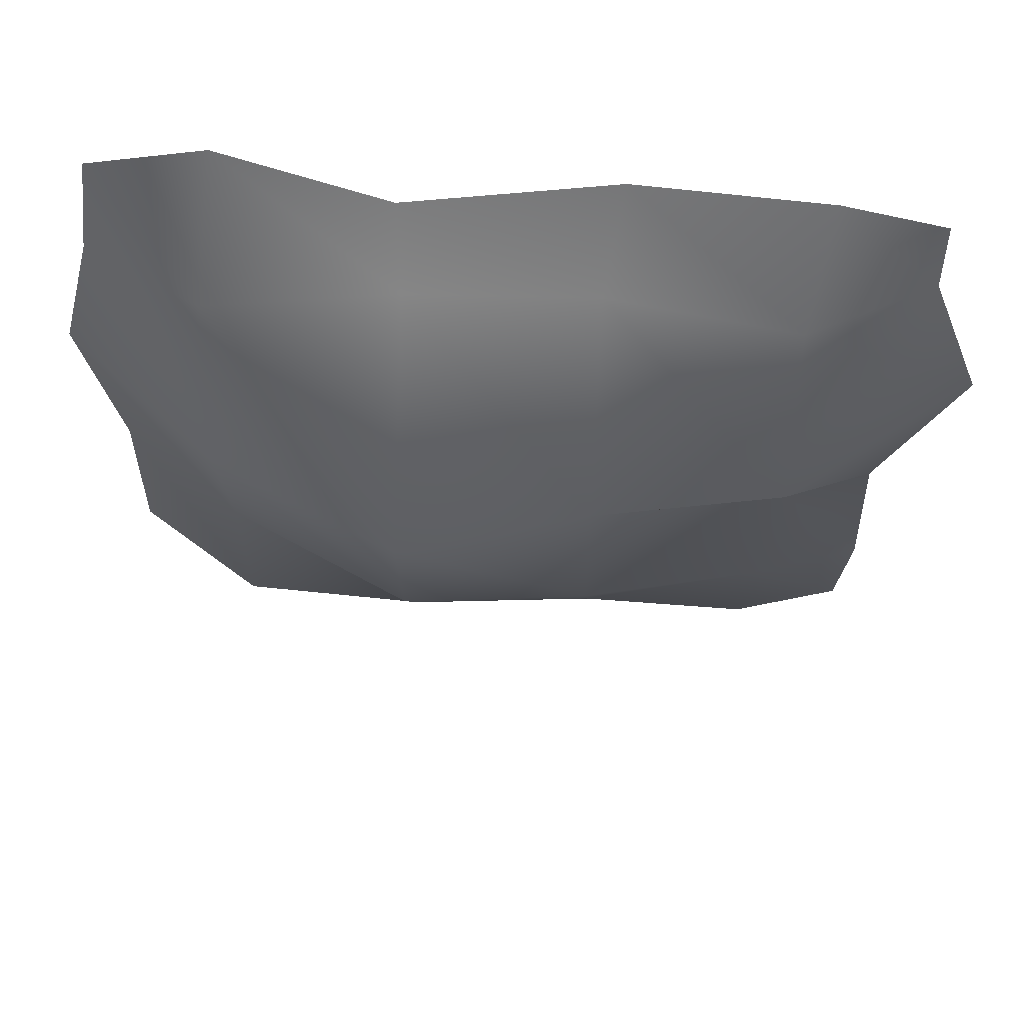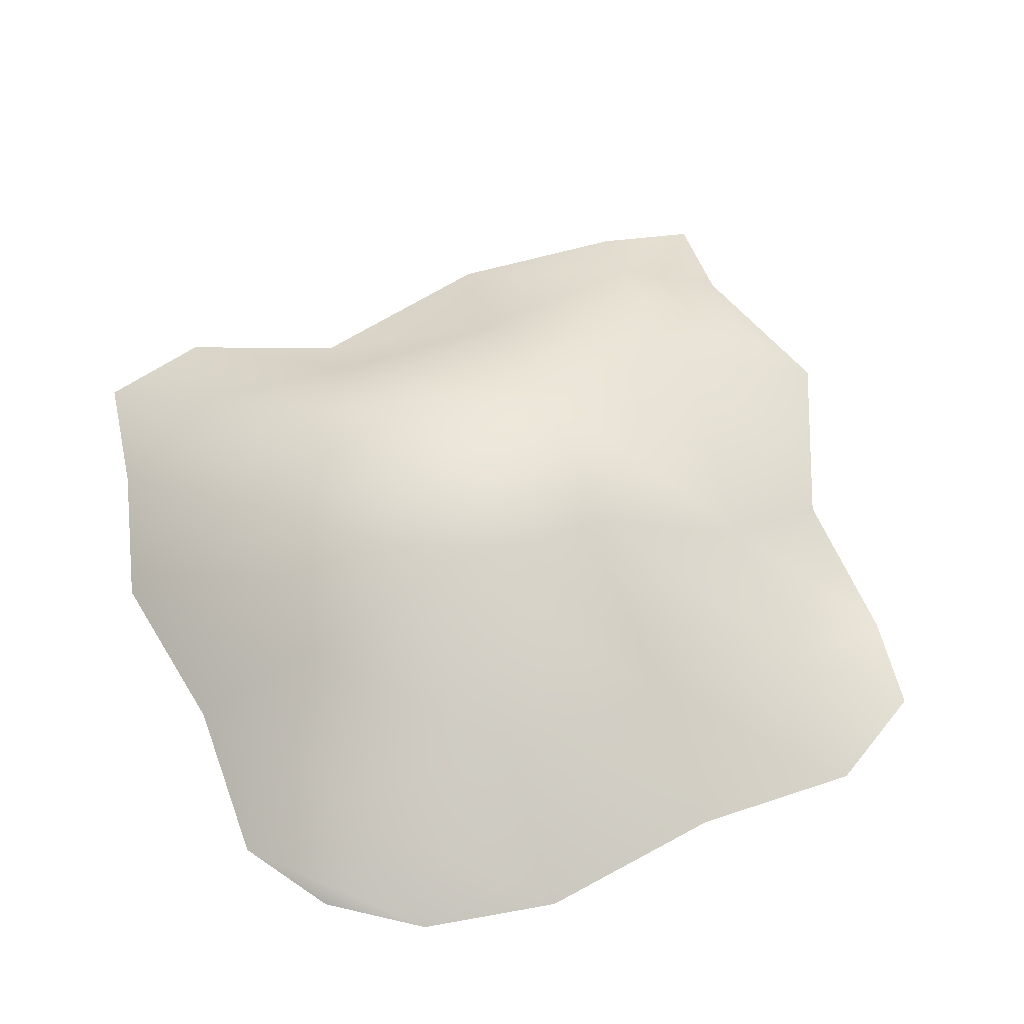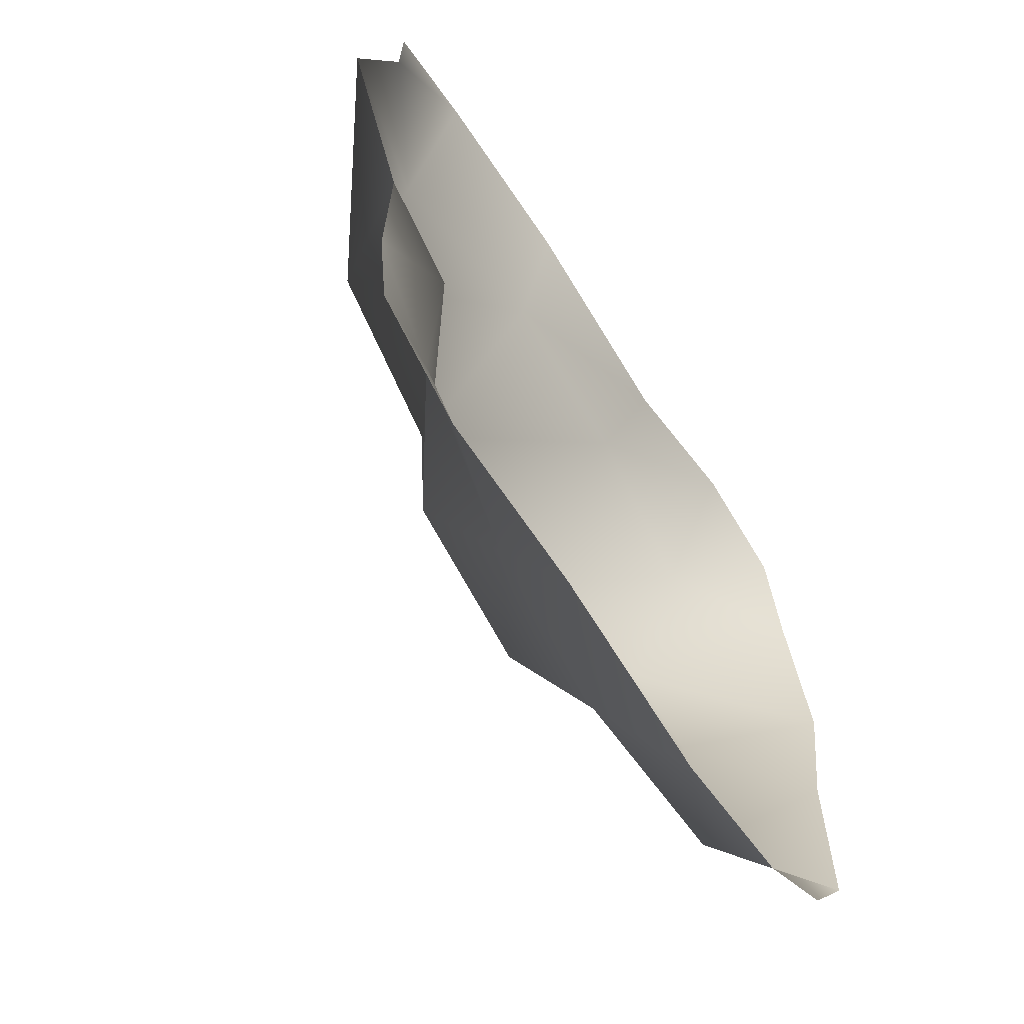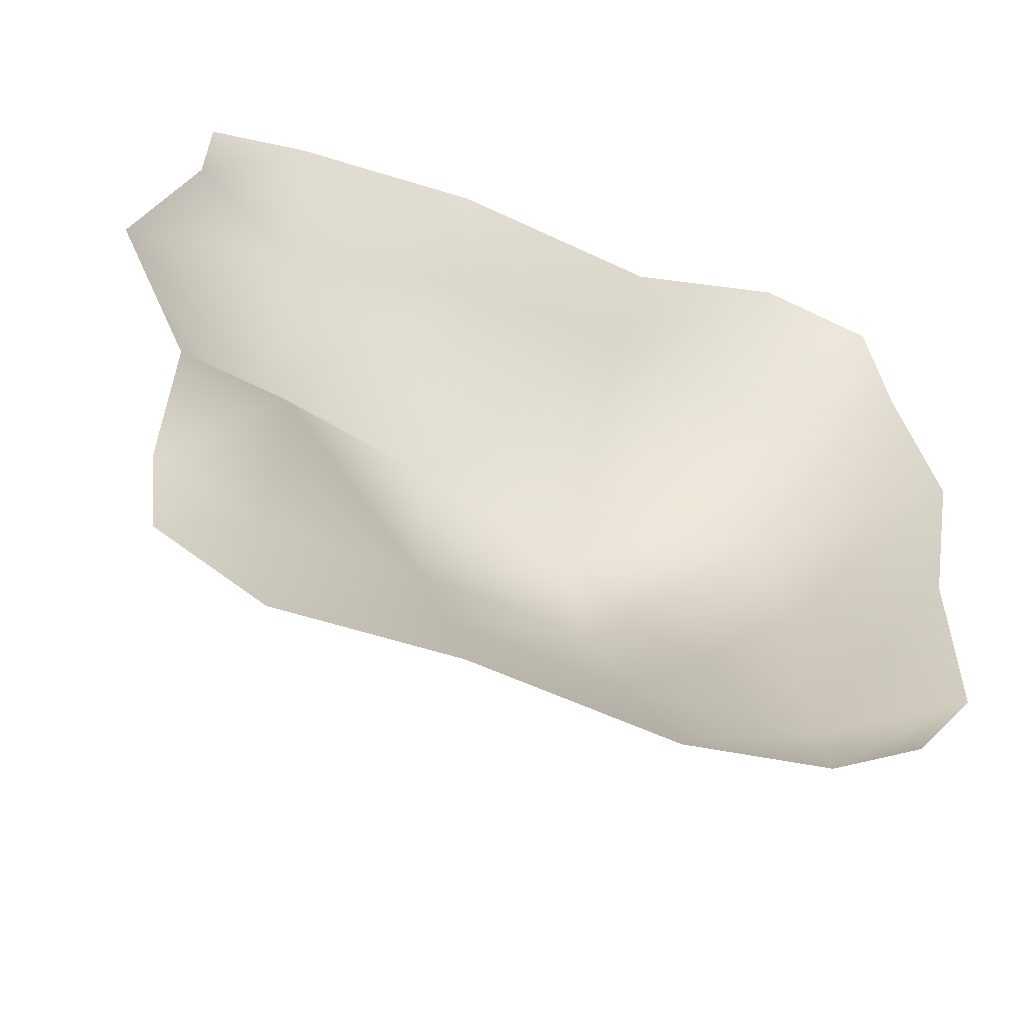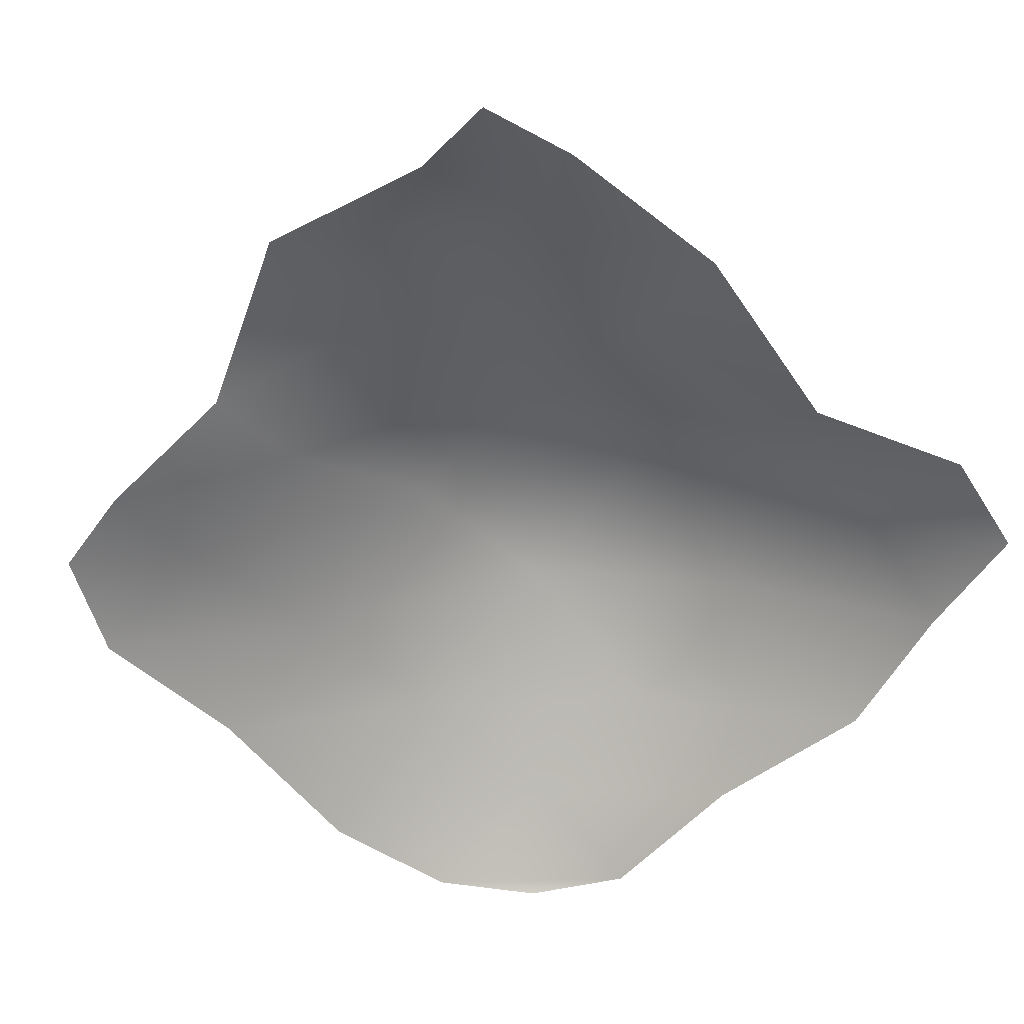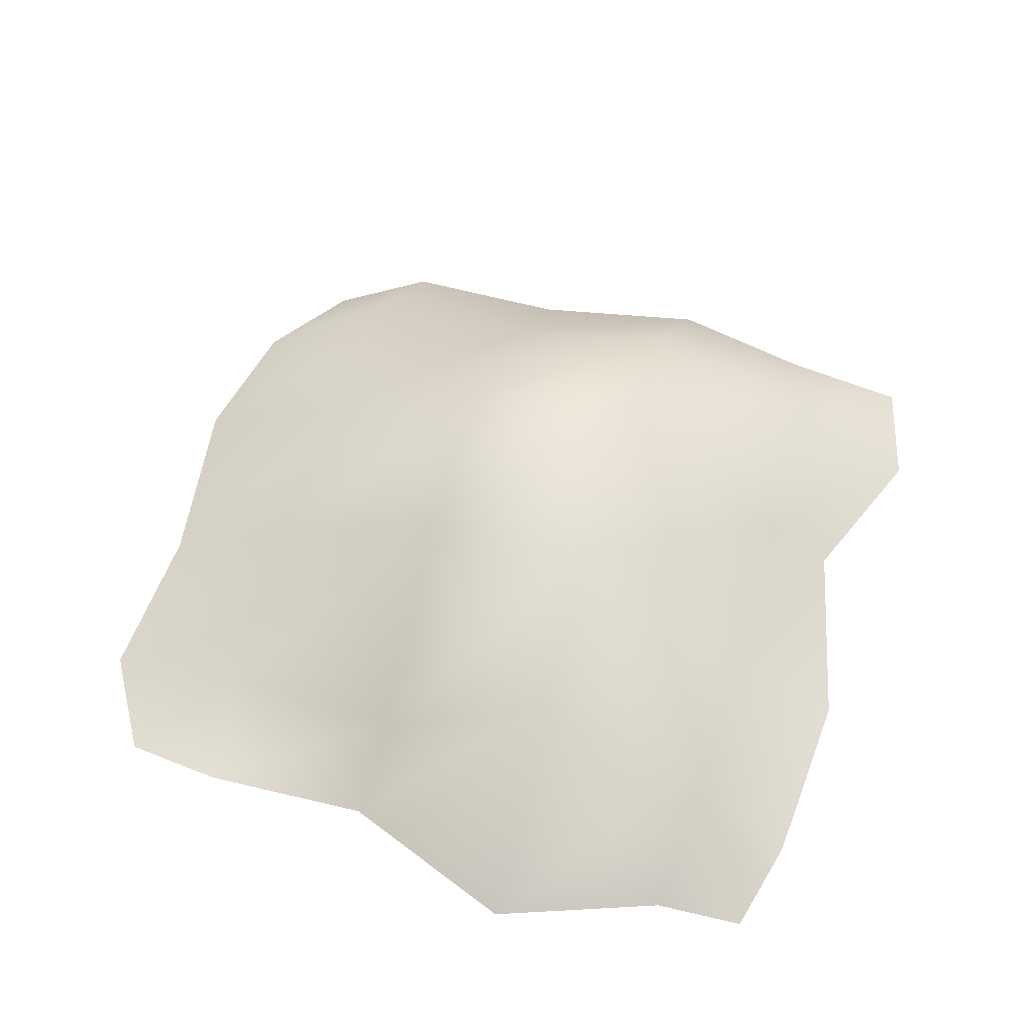
<metadata>
{"format":"obj","ext":"obj","renderer":"f3d","projection":"perspective","resolution":1024,"background":"white","views":[{"elev":61.1,"azim":-176.4,"up":"+Z"},{"elev":61.5,"azim":159.1,"up":"+Y"},{"elev":-64.0,"azim":-57.2,"up":"+Z"},{"elev":-54.5,"azim":-20.8,"up":"+Z"},{"elev":-59.8,"azim":-43.2,"up":"+Y"},{"elev":53.8,"azim":-73.9,"up":"+Y"}]}
</metadata>
<code>
g default
v 0.5676 0 -2.759
v 0.6773 -0 -2.731
v 0.8833 -0 -2.714
v 1.107 0 -2.764
v 1.283 -0 -2.694
v 1.409 -0 -2.726
v 0.5644 -0 -2.857
v 0.7 0.07947 -2.839
v 0.9 0.048 -2.839
v 1.1 0.05659 -2.839
v 1.3 0.08305 -2.839
v 1.43 -0 -2.866
v 0.5 -0 -3.039
v 0.7 0.1502 -3.039
v 0.9 0.1853 -3.039
v 1.1 0.2388 -3.041
v 1.3 0.1452 -3.039
v 1.471 -0 -3.032
v 0.5843 0 -3.237
v 0.7 0.01636 -3.239
v 0.9 0.1762 -3.239
v 1.1 0.1966 -3.236
v 1.3 0.09581 -3.239
v 1.434 0 -3.233
v 0.5787 0 -3.424
v 0.7 0.03076 -3.439
v 0.9 0.07798 -3.439
v 1.1 0.09581 -3.439
v 1.3 0.08666 -3.439
v 1.436 0 -3.424
v 0.5923 0 -3.533
v 0.7054 0 -3.599
v 0.8946 0 -3.592
v 1.108 0 -3.623
v 1.265 0 -3.594
v 1.368 0 -3.524
g Pile1
f 2 8 7 1
f 3 9 8 2
f 4 10 9 3
f 5 11 10 4
f 6 12 11 5
f 8 14 13 7
f 9 15 14 8
f 10 16 15 9
f 11 17 16 10
f 12 18 17 11
f 14 20 19 13
f 15 21 20 14
f 16 22 21 15
f 17 23 22 16
f 18 24 23 17
f 20 26 25 19
f 21 27 26 20
f 22 28 27 21
f 23 29 28 22
f 24 30 29 23
f 26 32 31 25
f 27 33 32 26
f 28 34 33 27
f 29 35 34 28
f 30 36 35 29

</code>
